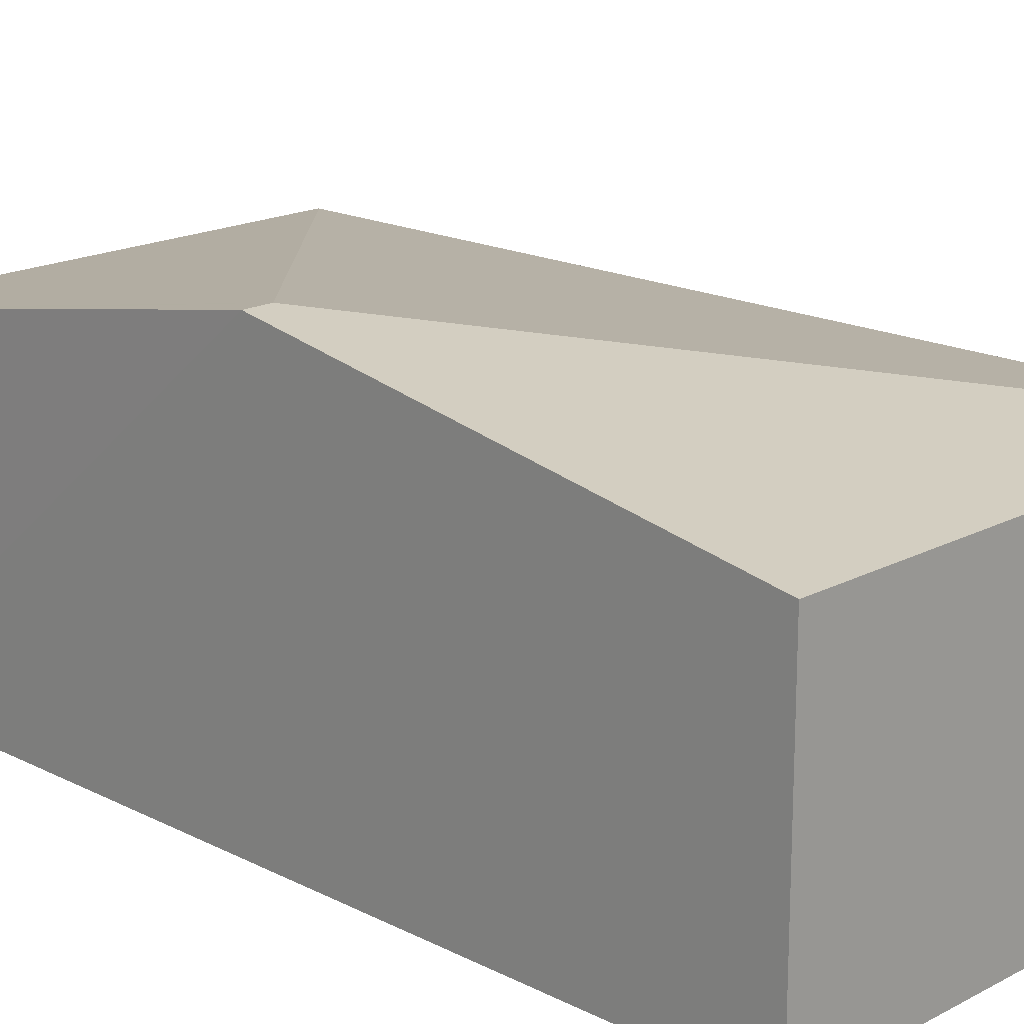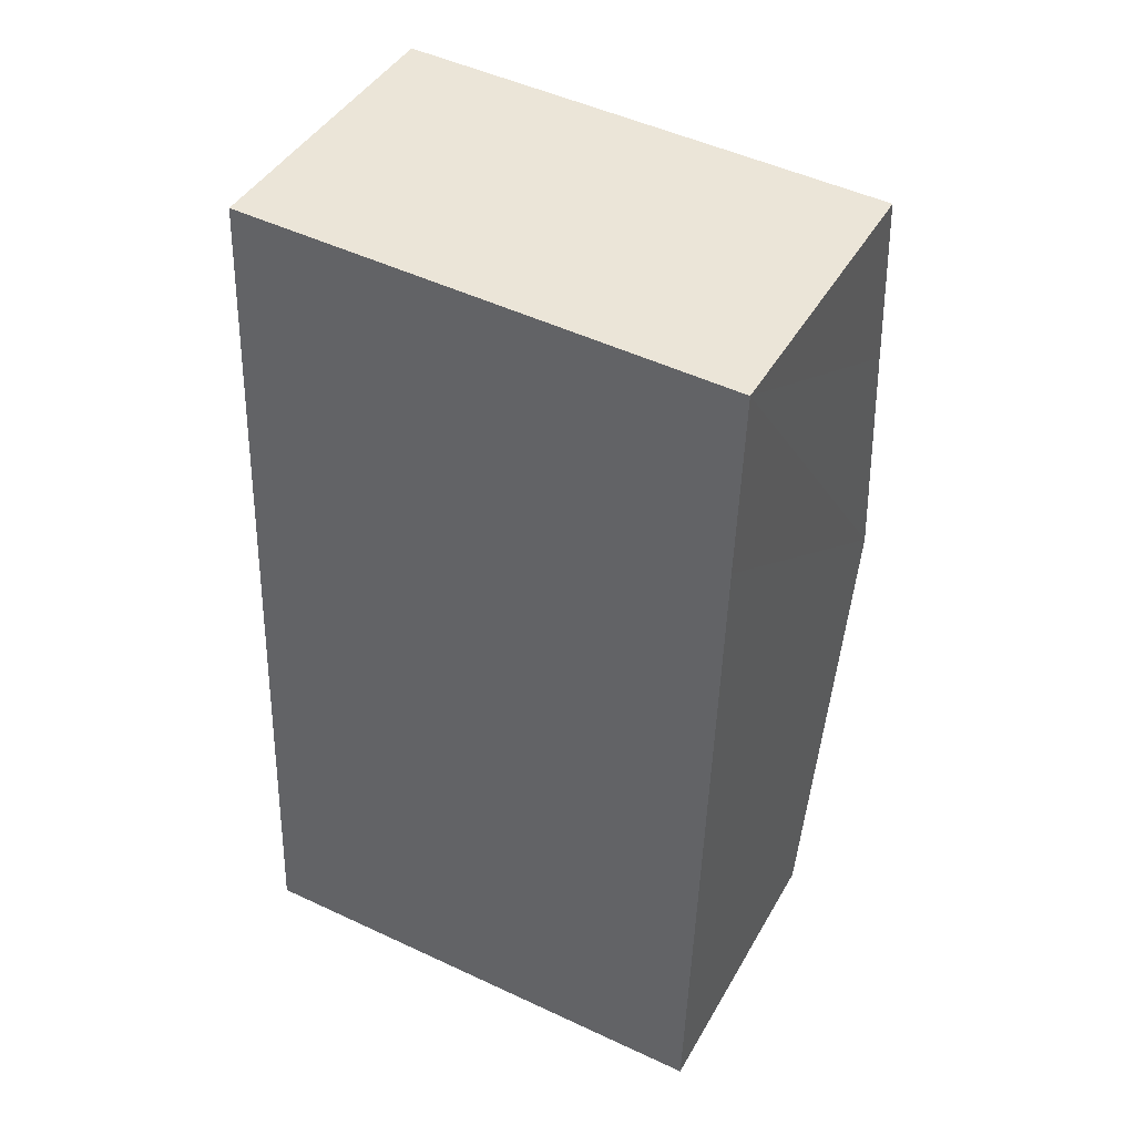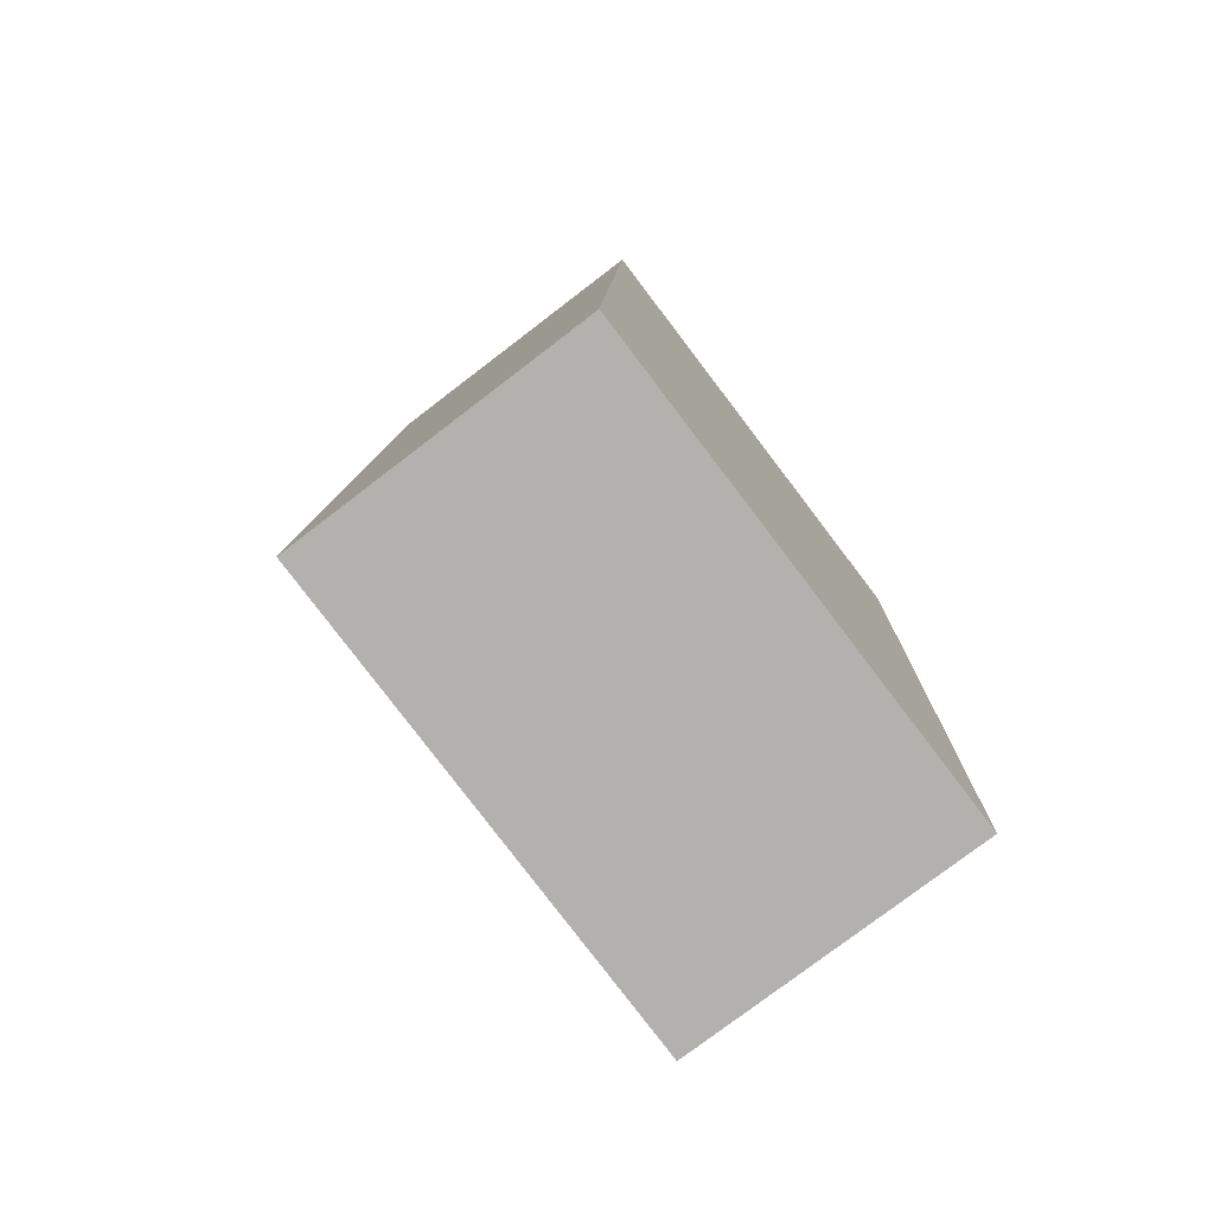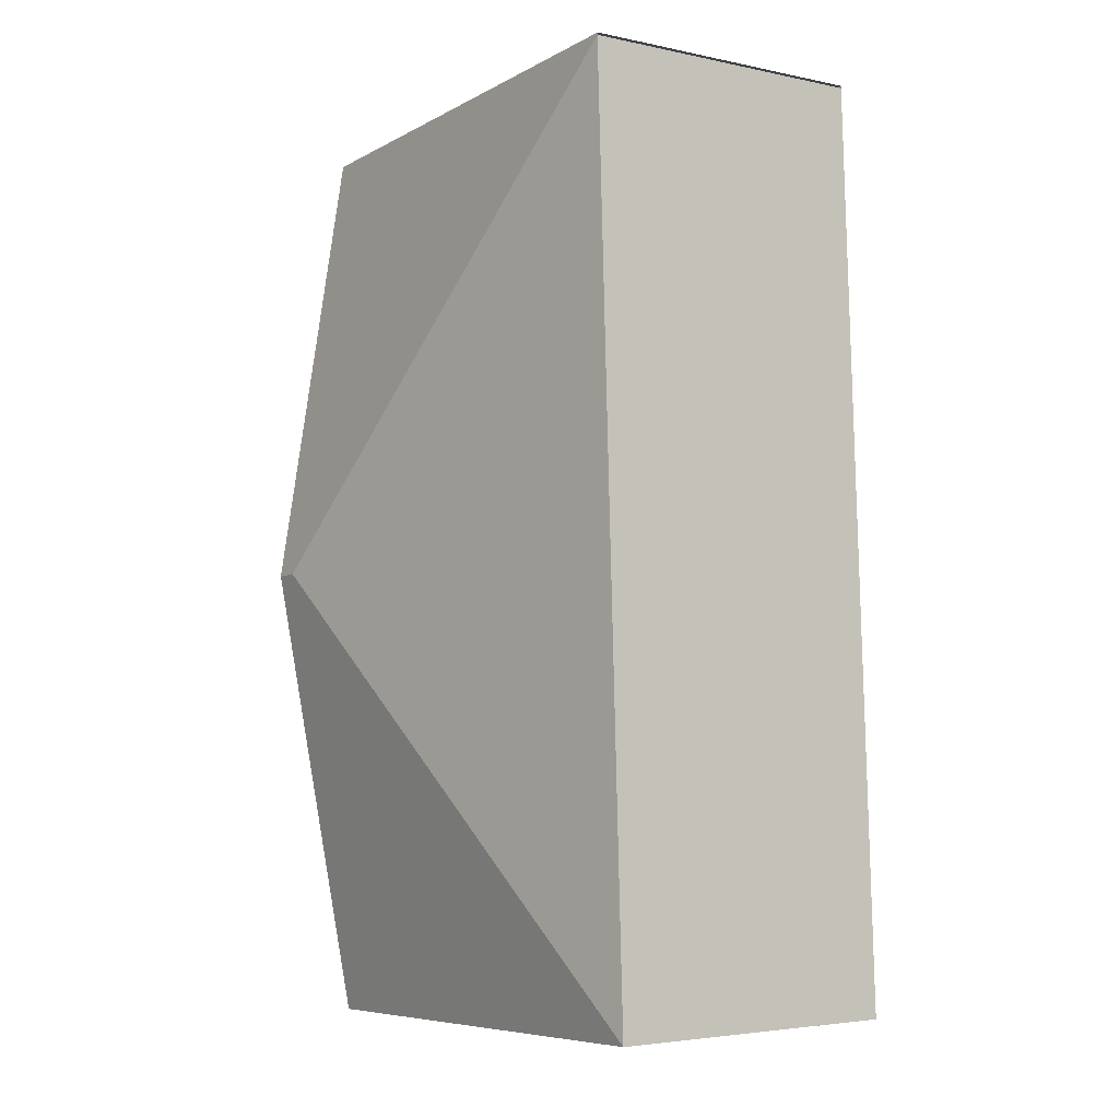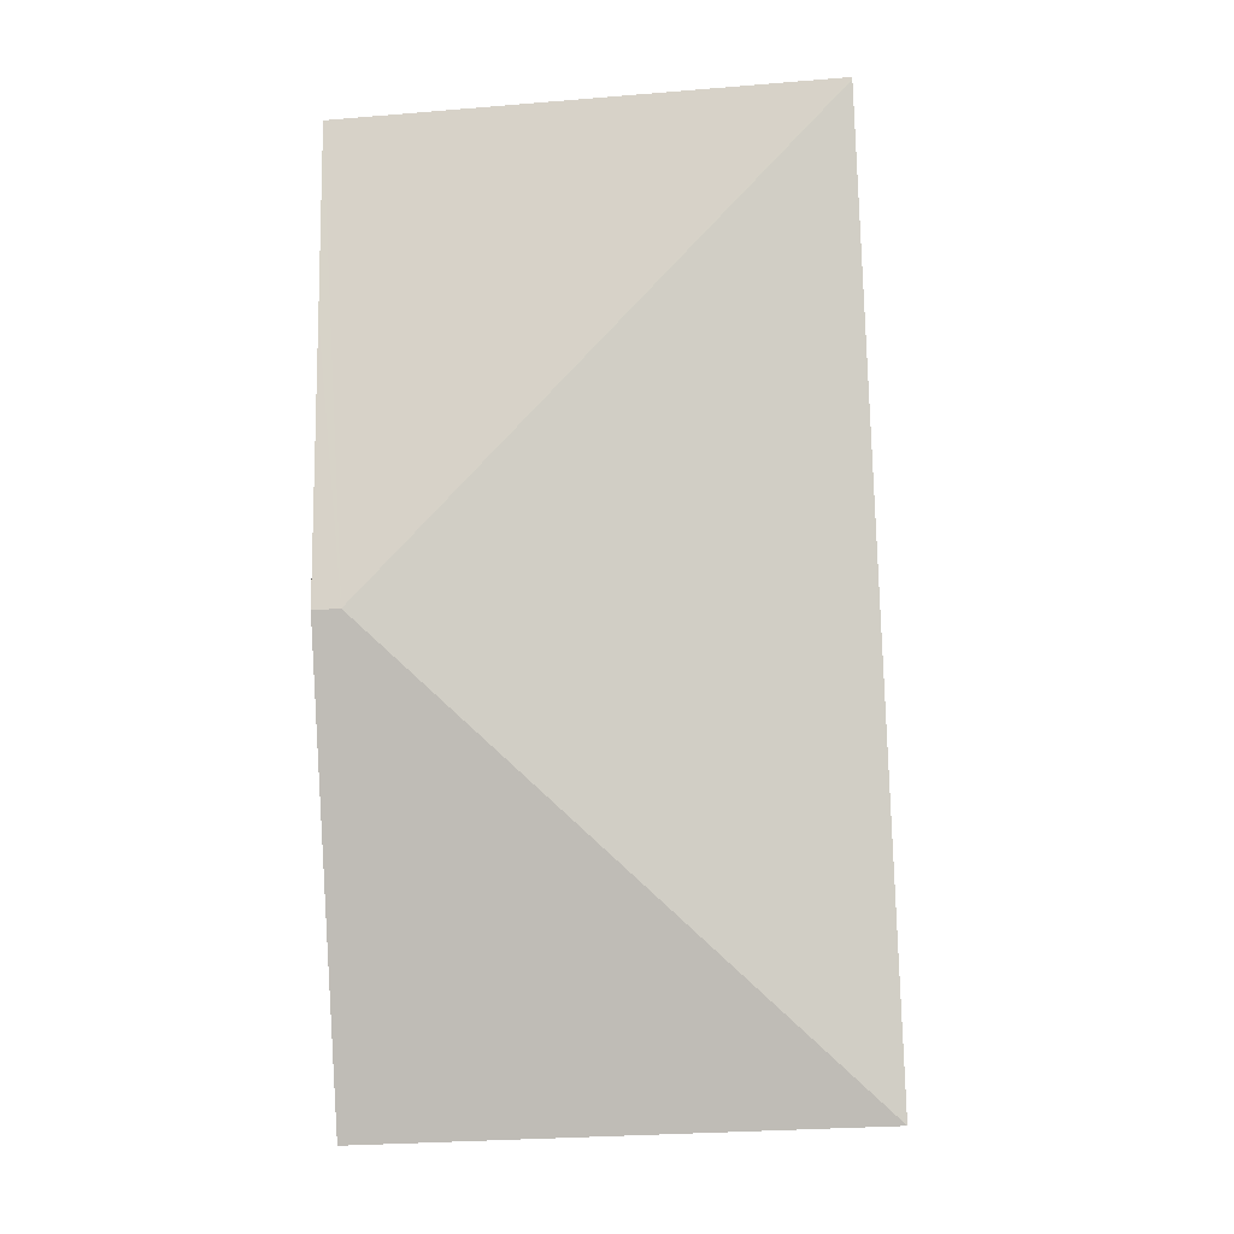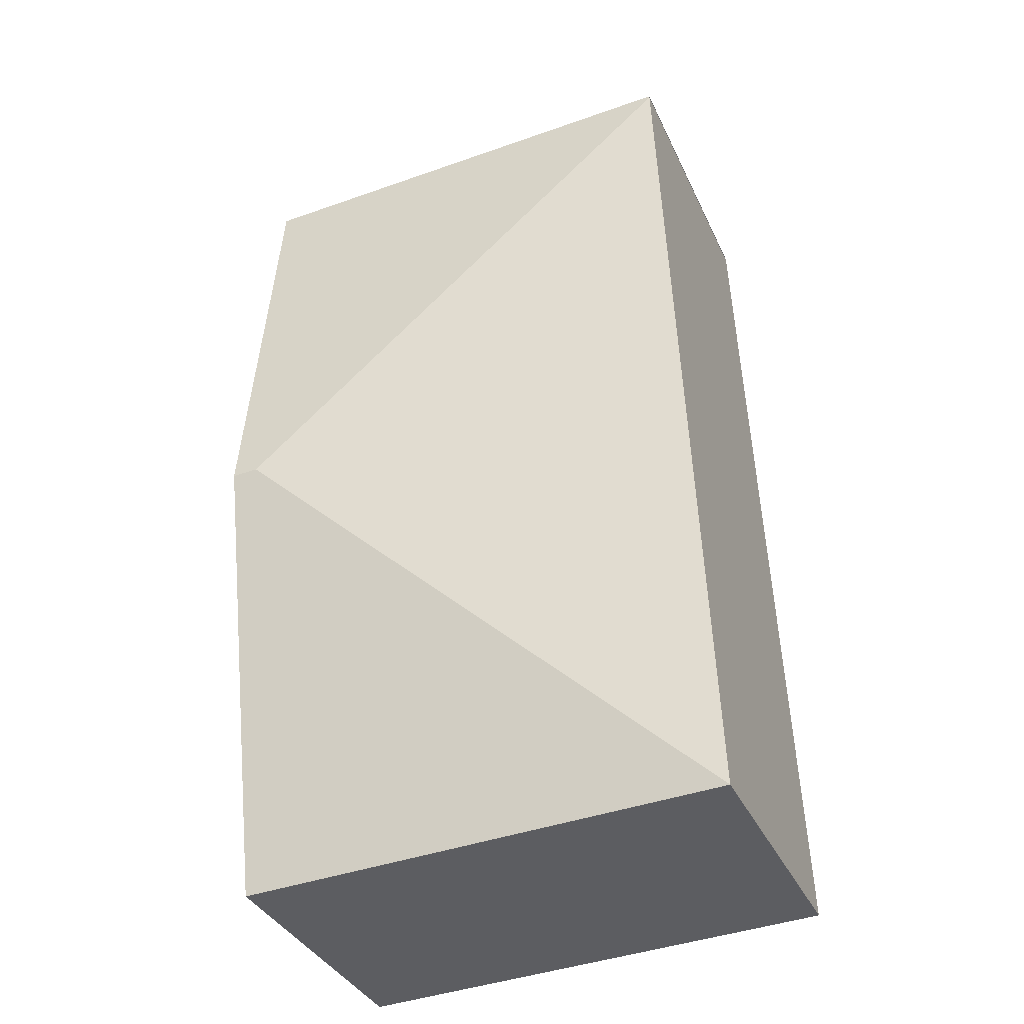
<metadata>
{"format":"obj","ext":"obj","renderer":"f3d","projection":"perspective","resolution":1024,"background":"white","views":[{"elev":17.7,"azim":136.5,"up":"+Y"},{"elev":42.6,"azim":27.5,"up":"+Z"},{"elev":-77.5,"azim":-52.6,"up":"+Z"},{"elev":-4.0,"azim":-124.8,"up":"+Z"},{"elev":-6.0,"azim":-174.8,"up":"+Z"},{"elev":-36.0,"azim":-157.6,"up":"+Z"}]}
</metadata>
<code>
v  3.222 2.568 2.96
v  0.251 2.033 6.193
v  0.252 2.03 6.209
v  0 2.033 1.245e-16
v  3.484 2.036 6.032
v  3.448 2.257 4.754
v  3.401 2.568 2.952
v  3.319 2.033 -0.147
v  3.319 9.001e-18 -0.147
v  0 0 0
v  0.251 -3.792e-16 6.193
v  3.484 -3.694e-16 6.032
v  0.252 -3.802e-16 6.209
v  3.448 -2.911e-16 4.754
v  3.401 -1.808e-16 2.952
g defaultobject
f 1 2 3
f 1 4 2
f 5 1 3
f 1 5 6
f 1 6 7
f 4 7 8
f 7 4 1
f 9 4 8
f 4 9 10
f 10 2 4
f 2 10 11
f 3 12 5
f 12 3 13
f 12 6 5
f 6 12 7
f 7 12 14
f 7 14 15
f 7 15 8
f 8 15 9
f 11 12 13
f 12 11 10
f 12 10 14
f 14 10 15
f 15 10 9

</code>
